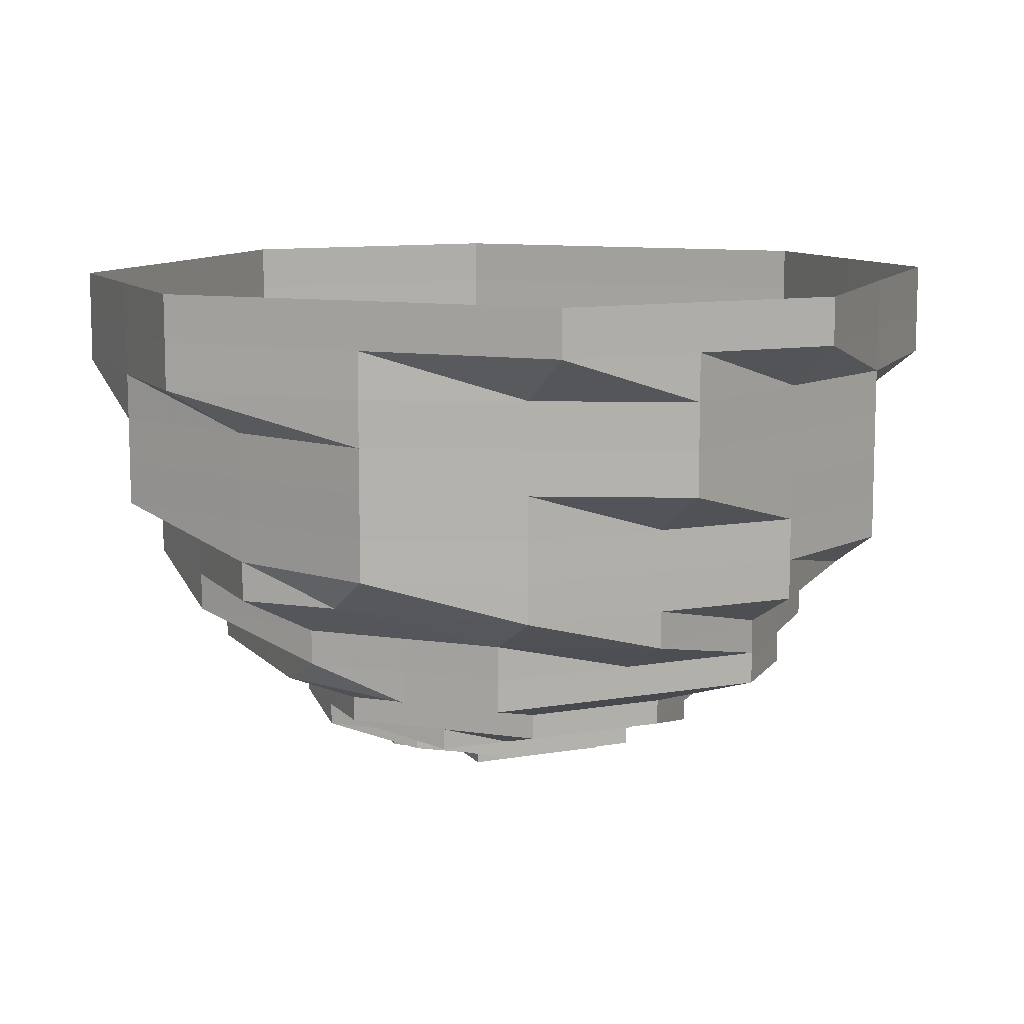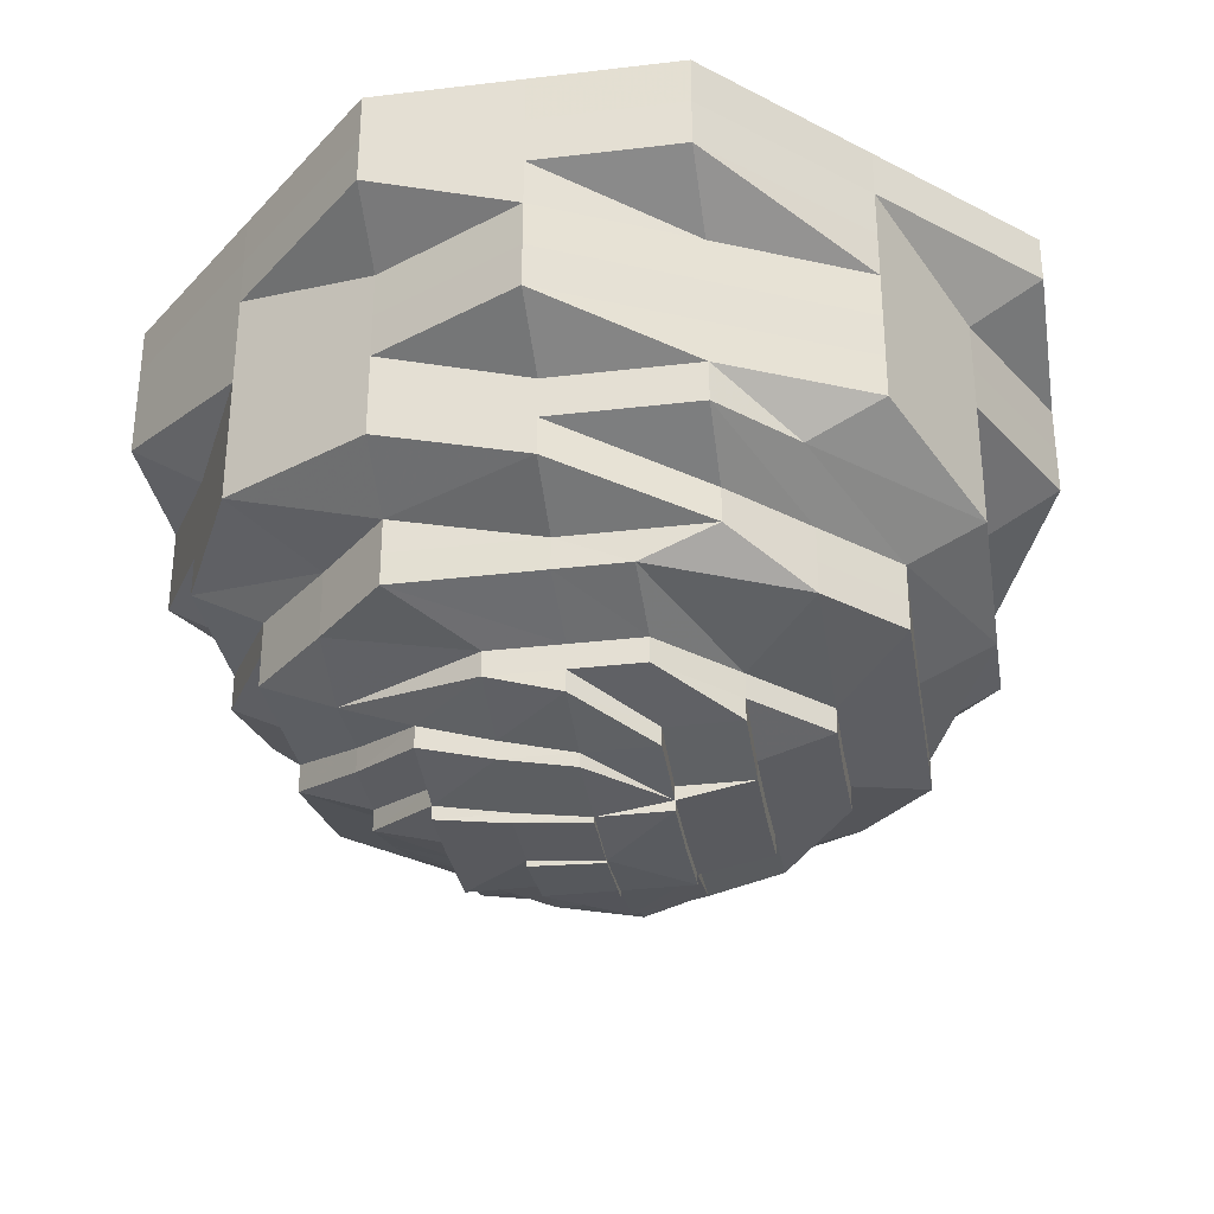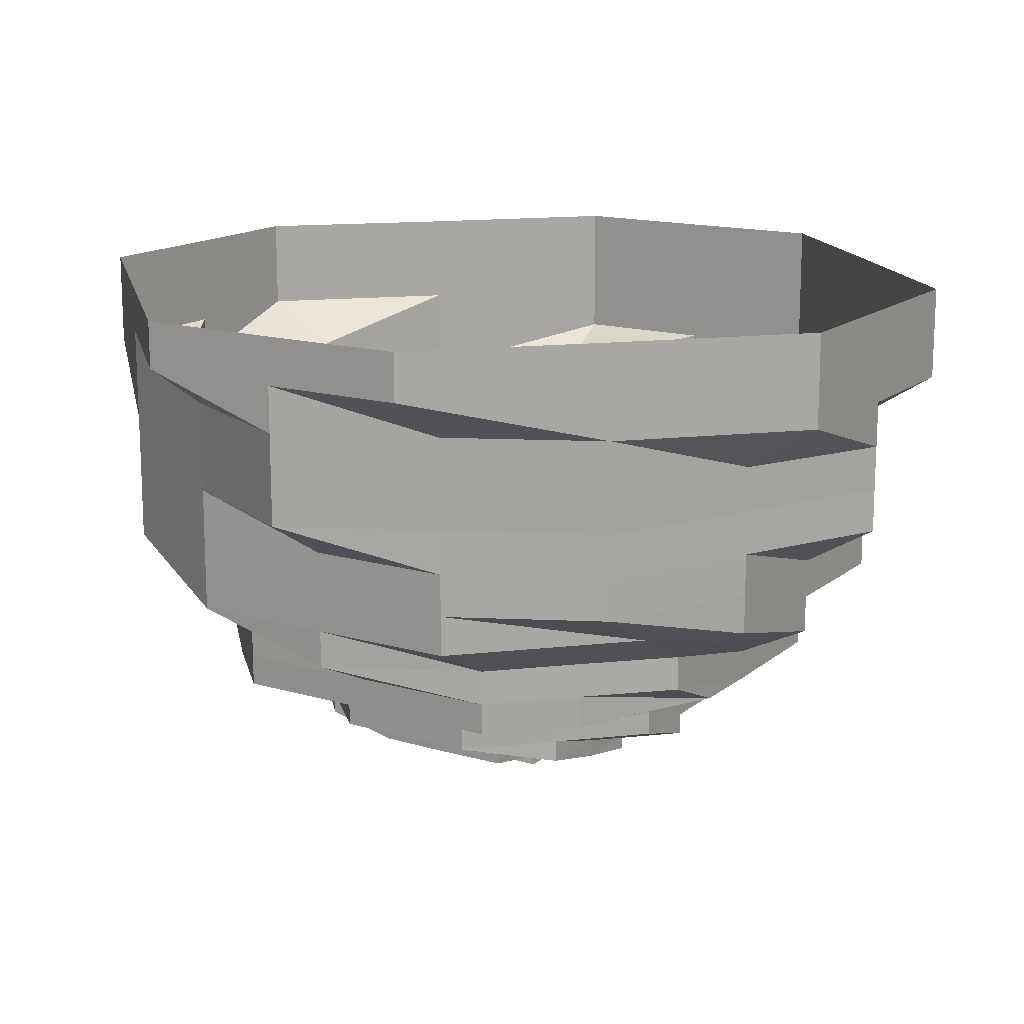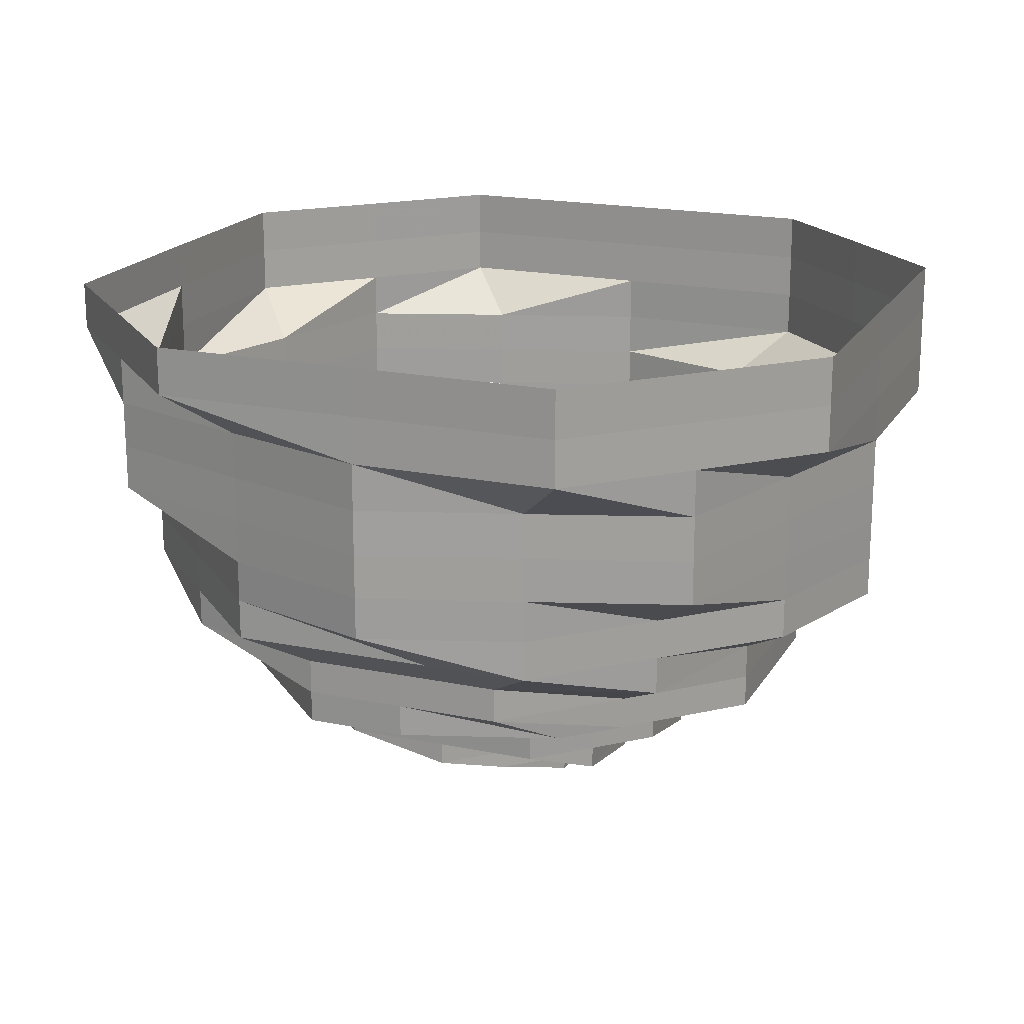
<metadata>
{"format":"obj","ext":"obj","renderer":"f3d","projection":"perspective","resolution":1024,"background":"white","views":[{"elev":10.3,"azim":65.8,"up":"+Z"},{"elev":-32.5,"azim":9.4,"up":"+Z"},{"elev":15.2,"azim":121.9,"up":"+Z"},{"elev":18.8,"azim":156.6,"up":"+Z"}]}
</metadata>
<code>
o 16983
v 2202 1868 7.53
v 2202 1868 7.53
v 2202 1868 7.524
v 2202 1868 7.524
v 2202 1868 7.53
v 2202 1868 7.524
v 2202 1868 7.53
v 2202 1868 7.524
v 2202 1868 7.53
v 2202 1868 7.524
v 2202 1868 7.53
v 2202 1868 7.517
v 2202 1868 7.524
v 2202 1868 7.53
v 2202 1868 7.517
v 2202 1868 7.517
v 2202 1868 7.524
v 2202 1868 7.53
v 2202 1868 7.517
v 2202 1867 7.524
v 2202 1867 7.53
v 2202 1867 7.517
v 2202 1867 7.524
v 2202 1867 7.53
v 2202 1867 7.517
v 2202 1867 7.524
v 2202 1867 7.53
v 2202 1867 7.517
v 2202 1867 7.524
v 2202 1867 7.53
v 2202 1867 7.517
v 2202 1867 7.524
v 2202 1867 7.53
v 2202 1867 7.517
v 2202 1867 7.524
v 2202 1867 7.53
v 2202 1867 7.517
v 2202 1867 7.524
v 2202 1867 7.53
v 2202 1867 7.517
v 2202 1868 7.524
v 2202 1868 7.53
v 2202 1868 7.517
v 2202 1868 7.524
v 2202 1868 7.517
v 2202 1868 7.517
v 2202 1868 7.517
v 2202 1868 7.511
v 2202 1868 7.517
v 2202 1868 7.511
v 2202 1868 7.511
v 2202 1868 7.511
v 2202 1868 7.511
v 2202 1868 7.504
v 2202 1868 7.511
v 2202 1868 7.504
v 2202 1868 7.504
v 2202 1868 7.511
v 2202 1868 7.504
v 2202 1867 7.511
v 2202 1867 7.504
v 2202 1867 7.511
v 2202 1867 7.504
v 2202 1867 7.511
v 2202 1867 7.504
v 2202 1867 7.511
v 2202 1867 7.504
v 2202 1867 7.511
v 2202 1867 7.504
v 2202 1867 7.511
v 2202 1867 7.504
v 2202 1867 7.511
v 2202 1867 7.504
v 2202 1868 7.511
v 2202 1868 7.504
v 2202 1868 7.511
v 2202 1868 7.504
v 2202 1868 7.504
v 2202 1868 7.504
v 2202 1868 7.498
v 2202 1868 7.504
v 2202 1868 7.498
v 2202 1868 7.498
v 2202 1868 7.498
v 2202 1868 7.498
v 2202 1868 7.493
v 2202 1868 7.498
v 2202 1868 7.493
v 2202 1868 7.493
v 2202 1868 7.498
v 2202 1868 7.493
v 2202 1867 7.498
v 2202 1867 7.493
v 2202 1867 7.498
v 2202 1867 7.493
v 2202 1867 7.498
v 2202 1867 7.493
v 2202 1867 7.498
v 2202 1867 7.493
v 2202 1867 7.498
v 2202 1867 7.493
v 2202 1867 7.498
v 2202 1867 7.493
v 2202 1867 7.498
v 2202 1867 7.493
v 2202 1868 7.498
v 2202 1868 7.493
v 2202 1868 7.498
v 2202 1868 7.493
v 2202 1868 7.493
v 2202 1868 7.493
v 2202 1868 7.487
v 2202 1868 7.493
v 2202 1868 7.487
v 2202 1868 7.487
v 2202 1868 7.487
v 2202 1868 7.487
v 2202 1868 7.482
v 2202 1868 7.487
v 2202 1868 7.482
v 2202 1868 7.482
v 2202 1868 7.487
v 2202 1868 7.482
v 2202 1867 7.487
v 2202 1867 7.482
v 2202 1867 7.487
v 2202 1867 7.482
v 2202 1867 7.487
v 2202 1867 7.482
v 2202 1867 7.487
v 2202 1867 7.482
v 2202 1867 7.487
v 2202 1867 7.482
v 2202 1867 7.487
v 2202 1867 7.482
v 2202 1867 7.487
v 2202 1867 7.482
v 2202 1868 7.487
v 2202 1868 7.482
v 2202 1868 7.487
v 2202 1868 7.482
v 2202 1868 7.482
v 2202 1868 7.482
v 2202 1868 7.477
v 2202 1868 7.482
v 2202 1868 7.477
v 2202 1868 7.477
v 2202 1868 7.477
v 2202 1868 7.477
v 2202 1868 7.473
v 2202 1868 7.477
v 2202 1868 7.473
v 2202 1868 7.473
v 2202 1868 7.477
v 2202 1868 7.473
v 2202 1867 7.477
v 2202 1867 7.473
v 2202 1867 7.477
v 2202 1867 7.473
v 2202 1867 7.477
v 2202 1867 7.473
v 2202 1867 7.477
v 2202 1867 7.473
v 2202 1867 7.477
v 2202 1867 7.473
v 2202 1867 7.477
v 2202 1867 7.473
v 2202 1867 7.477
v 2202 1867 7.473
v 2202 1868 7.477
v 2202 1868 7.473
v 2202 1868 7.477
v 2202 1868 7.473
v 2202 1868 7.473
v 2202 1868 7.473
v 2202 1868 7.469
v 2202 1868 7.473
v 2202 1868 7.469
v 2202 1868 7.469
v 2202 1868 7.469
v 2202 1868 7.469
v 2202 1868 7.465
v 2202 1868 7.469
v 2202 1868 7.465
v 2202 1868 7.465
v 2202 1868 7.469
v 2202 1868 7.465
v 2202 1868 7.462
v 2202 1867 7.469
v 2202 1867 7.465
v 2202 1867 7.462
v 2202 1868 7.462
v 2202 1868 7.46
v 2202 1868 7.462
v 2202 1868 7.462
v 2202 1868 7.462
v 2202 1868 7.46
v 2202 1868 7.458
v 2202 1868 7.458
v 2202 1867 7.458
v 2202 1867 7.46
v 2202 1868 7.46
v 2202 1868 7.458
v 2202 1867 7.46
v 2202 1868 7.462
v 2202 1868 7.46
v 2202 1868 7.458
v 2202 1868 7.46
v 2202 1868 7.458
v 2202 1868 7.458
v 2202 1868 7.456
v 2202 1868 7.46
v 2202 1868 7.462
v 2202 1868 7.458
v 2202 1868 7.458
v 2202 1868 7.456
v 2202 1868 7.455
v 2202 1868 7.455
v 2202 1868 7.456
v 2202 1868 7.456
v 2202 1868 7.455
v 2202 1868 7.455
v 2202 1868 7.455
v 2202 1867 7.456
v 2202 1867 7.455
v 2202 1867 7.456
v 2202 1867 7.456
v 2202 1867 7.456
v 2202 1868 7.455
v 2202 1868 7.456
v 2202 1868 7.455
v 2202 1868 7.456
v 2202 1867 7.458
v 2202 1867 7.458
v 2202 1867 7.46
v 2202 1868 7.462
v 2202 1868 7.456
v 2202 1868 7.455
v 2202 1868 7.458
v 2202 1868 7.456
v 2202 1868 7.455
v 2202 1868 7.456
v 2202 1868 7.458
v 2202 1868 7.456
v 2202 1867 7.455
v 2202 1867 7.456
v 2202 1867 7.458
v 2202 1868 7.456
v 2202 1868 7.458
v 2202 1868 7.458
v 2202 1868 7.458
v 2202 1868 7.456
v 2202 1867 7.456
v 2202 1867 7.456
v 2202 1867 7.458
v 2202 1868 7.456
v 2202 1868 7.456
v 2202 1868 7.456
v 2202 1868 7.458
v 2202 1868 7.46
v 2202 1868 7.458
v 2202 1868 7.458
v 2202 1868 7.46
v 2202 1868 7.46
v 2202 1868 7.458
v 2202 1868 7.46
v 2202 1868 7.462
v 2202 1868 7.462
v 2202 1868 7.46
v 2202 1868 7.462
v 2202 1868 7.462
v 2202 1868 7.462
v 2202 1868 7.462
v 2202 1868 7.46
v 2202 1868 7.465
v 2202 1868 7.465
v 2202 1868 7.465
v 2202 1868 7.462
v 2202 1868 7.469
v 2202 1868 7.465
v 2202 1868 7.462
v 2202 1868 7.46
v 2202 1868 7.469
v 2202 1868 7.465
v 2202 1867 7.469
v 2202 1868 7.462
v 2202 1867 7.469
v 2202 1867 7.465
v 2202 1868 7.462
v 2202 1868 7.46
v 2202 1867 7.469
v 2202 1867 7.465
v 2202 1867 7.462
v 2202 1867 7.462
v 2202 1867 7.46
v 2202 1867 7.469
v 2202 1867 7.462
v 2202 1867 7.465
v 2202 1867 7.462
v 2202 1867 7.46
v 2202 1867 7.462
v 2202 1867 7.46
v 2202 1867 7.458
v 2202 1867 7.46
v 2202 1867 7.46
v 2202 1867 7.46
v 2202 1867 7.46
v 2202 1867 7.462
v 2202 1867 7.465
v 2202 1867 7.462
v 2202 1867 7.469
v 2202 1867 7.465
v 2202 1867 7.469
v 2202 1867 7.465
v 2202 1867 7.462
v 2202 1867 7.46
v 2202 1867 7.46
v 2202 1867 7.462
v 2202 1867 7.462
v 2202 1867 7.46
v 2202 1867 7.46
v 2202 1867 7.458
v 2202 1867 7.458
v 2202 1867 7.46
v 2202 1867 7.458
v 2202 1867 7.458
v 2202 1867 7.456
v 2202 1868 7.46
v 2202 1868 7.462
v 2202 1868 7.46
v 2202 1868 7.46
v 2202 1868 7.462
v 2202 1868 7.46
v 2202 1868 7.46
v 2202 1868 7.458
v 2202 1868 7.46
v 2202 1868 7.46
v 2202 1867 7.46
v 2202 1868 7.458
v 2202 1868 7.458
v 2202 1868 7.456
v 2202 1867 7.458
v 2202 1867 7.458
v 2202 1868 7.456
v 2202 1867 7.456
v 2202 1868 7.456
v 2202 1868 7.458
v 2202 1867 7.46
v 2202 1867 7.462
v 2202 1867 7.46
v 2202 1867 7.46
v 2202 1867 7.462
v 2202 1867 7.46
v 2202 1868 7.462
v 2202 1868 7.462
v 2202 1868 7.46
v 2202 1867 7.456
v 2202 1867 7.458
v 2202 1867 7.456
v 2202 1868 7.455
v 2202 1868 7.455
v 2202 1868 7.455
v 2202 1868 7.455
v 2202 1867 7.455
f 1 2 3
f 3 2 4
f 2 5 4
f 6 1 3
f 7 1 6
f 4 5 8
f 5 9 8
f 10 7 6
f 11 7 10
f 6 3 12
f 13 11 10
f 14 11 13
f 10 6 15
f 15 6 12
f 13 10 16
f 16 10 15
f 17 14 13
f 18 14 17
f 19 13 16
f 17 13 19
f 20 18 17
f 21 18 20
f 22 17 19
f 20 17 22
f 23 21 20
f 24 21 23
f 25 20 22
f 23 20 25
f 26 24 23
f 27 24 26
f 28 23 25
f 26 23 28
f 29 27 26
f 30 27 29
f 31 26 28
f 29 26 31
f 32 30 29
f 33 30 32
f 34 29 31
f 32 29 34
f 35 33 32
f 36 33 35
f 37 32 34
f 35 32 37
f 38 36 35
f 39 36 38
f 40 35 37
f 38 35 40
f 41 39 38
f 42 39 41
f 43 38 40
f 41 38 43
f 44 42 41
f 9 42 44
f 8 9 44
f 44 41 45
f 45 41 43
f 8 44 46
f 46 44 45
f 47 8 46
f 4 8 47
f 46 45 48
f 49 4 47
f 3 4 49
f 12 3 49
f 47 46 50
f 50 46 48
f 49 47 51
f 51 47 50
f 12 49 52
f 52 49 51
f 53 12 52
f 15 12 53
f 52 51 54
f 55 15 53
f 16 15 55
f 53 52 56
f 56 52 54
f 55 53 57
f 57 53 56
f 58 16 55
f 19 16 58
f 59 55 57
f 58 55 59
f 60 19 58
f 22 19 60
f 61 58 59
f 60 58 61
f 62 22 60
f 25 22 62
f 63 60 61
f 62 60 63
f 64 25 62
f 28 25 64
f 65 62 63
f 64 62 65
f 66 28 64
f 31 28 66
f 67 64 65
f 66 64 67
f 68 31 66
f 34 31 68
f 69 66 67
f 68 66 69
f 70 34 68
f 37 34 70
f 71 68 69
f 70 68 71
f 72 37 70
f 40 37 72
f 73 70 71
f 72 70 73
f 74 40 72
f 43 40 74
f 75 72 73
f 74 72 75
f 76 43 74
f 45 43 76
f 48 45 76
f 76 74 77
f 77 74 75
f 48 76 78
f 78 76 77
f 79 48 78
f 50 48 79
f 78 77 80
f 81 50 79
f 51 50 81
f 54 51 81
f 79 78 82
f 82 78 80
f 81 79 83
f 83 79 82
f 54 81 84
f 84 81 83
f 85 54 84
f 56 54 85
f 84 83 86
f 87 56 85
f 57 56 87
f 85 84 88
f 88 84 86
f 87 85 89
f 89 85 88
f 90 57 87
f 59 57 90
f 91 87 89
f 90 87 91
f 92 59 90
f 61 59 92
f 93 90 91
f 92 90 93
f 94 61 92
f 63 61 94
f 95 92 93
f 94 92 95
f 96 63 94
f 65 63 96
f 97 94 95
f 96 94 97
f 98 65 96
f 67 65 98
f 99 96 97
f 98 96 99
f 100 67 98
f 69 67 100
f 101 98 99
f 100 98 101
f 102 69 100
f 71 69 102
f 103 100 101
f 102 100 103
f 104 71 102
f 73 71 104
f 105 102 103
f 104 102 105
f 106 73 104
f 75 73 106
f 107 104 105
f 106 104 107
f 108 75 106
f 77 75 108
f 80 77 108
f 108 106 109
f 109 106 107
f 80 108 110
f 110 108 109
f 111 80 110
f 82 80 111
f 110 109 112
f 113 82 111
f 83 82 113
f 86 83 113
f 111 110 114
f 114 110 112
f 113 111 115
f 115 111 114
f 86 113 116
f 116 113 115
f 117 86 116
f 88 86 117
f 116 115 118
f 119 88 117
f 89 88 119
f 117 116 120
f 120 116 118
f 119 117 121
f 121 117 120
f 122 89 119
f 91 89 122
f 123 119 121
f 122 119 123
f 124 91 122
f 93 91 124
f 125 122 123
f 124 122 125
f 126 93 124
f 95 93 126
f 127 124 125
f 126 124 127
f 128 95 126
f 97 95 128
f 129 126 127
f 128 126 129
f 130 97 128
f 99 97 130
f 131 128 129
f 130 128 131
f 132 99 130
f 101 99 132
f 133 130 131
f 132 130 133
f 134 101 132
f 103 101 134
f 135 132 133
f 134 132 135
f 136 103 134
f 105 103 136
f 137 134 135
f 136 134 137
f 138 105 136
f 107 105 138
f 139 136 137
f 138 136 139
f 140 107 138
f 109 107 140
f 112 109 140
f 140 138 141
f 141 138 139
f 112 140 142
f 142 140 141
f 143 112 142
f 114 112 143
f 142 141 144
f 145 114 143
f 115 114 145
f 118 115 145
f 143 142 146
f 146 142 144
f 145 143 147
f 147 143 146
f 118 145 148
f 148 145 147
f 149 118 148
f 120 118 149
f 148 147 150
f 151 120 149
f 121 120 151
f 149 148 152
f 152 148 150
f 151 149 153
f 153 149 152
f 154 121 151
f 123 121 154
f 155 151 153
f 154 151 155
f 156 123 154
f 125 123 156
f 157 154 155
f 156 154 157
f 158 125 156
f 127 125 158
f 159 156 157
f 158 156 159
f 160 127 158
f 129 127 160
f 161 158 159
f 160 158 161
f 162 129 160
f 131 129 162
f 163 160 161
f 162 160 163
f 164 131 162
f 133 131 164
f 165 162 163
f 164 162 165
f 166 133 164
f 135 133 166
f 167 164 165
f 166 164 167
f 168 135 166
f 137 135 168
f 169 166 167
f 168 166 169
f 170 137 168
f 139 137 170
f 171 168 169
f 170 168 171
f 172 139 170
f 141 139 172
f 144 141 172
f 172 170 173
f 173 170 171
f 144 172 174
f 174 172 173
f 175 144 174
f 146 144 175
f 174 173 176
f 177 146 175
f 147 146 177
f 150 147 177
f 175 174 178
f 178 174 176
f 177 175 179
f 179 175 178
f 150 177 180
f 180 177 179
f 181 150 180
f 152 150 181
f 180 179 182
f 183 152 181
f 153 152 183
f 181 180 184
f 184 180 182
f 183 181 185
f 185 181 184
f 186 153 183
f 155 153 186
f 187 183 185
f 186 183 187
f 187 185 188
f 189 155 186
f 157 155 189
f 190 186 187
f 189 186 190
f 191 187 188
f 190 187 191
f 188 185 192
f 185 184 192
f 188 192 193
f 192 184 194
f 184 182 194
f 194 182 195
f 192 196 197
f 198 197 199
f 200 193 198
f 201 193 200
f 193 192 202
f 193 202 203
f 204 205 193
f 202 206 207
f 206 208 209
f 207 210 211
f 212 213 206
f 214 212 215
f 216 211 217
f 218 219 217
f 218 220 221
f 222 220 223
f 218 224 225
f 226 227 225
f 228 224 229
f 230 228 231
f 232 230 231
f 233 234 227
f 233 235 234
f 191 236 235
f 237 232 238
f 237 239 240
f 241 242 238
f 242 243 244
f 245 246 238
f 246 247 248
f 247 249 248
f 249 250 248
f 250 251 252
f 253 252 229
f 254 255 253
f 256 257 229
f 258 259 256
f 259 260 261
f 261 262 257
f 263 264 262
f 261 263 265
f 266 263 261
f 267 268 264
f 269 270 266
f 266 271 263
f 272 271 266
f 271 273 274
f 272 275 271
f 271 276 267
f 275 276 271
f 276 277 267
f 267 277 278
f 275 176 276
f 178 176 275
f 176 279 276
f 276 279 277
f 176 173 279
f 173 171 279
f 280 178 275
f 280 275 272
f 179 178 280
f 182 179 280
f 195 280 272
f 182 280 195
f 195 281 282
f 279 171 283
f 279 283 277
f 171 169 283
f 277 283 284
f 277 284 278
f 283 169 285
f 283 285 284
f 169 167 285
f 278 284 286
f 285 167 287
f 167 165 287
f 284 285 288
f 285 287 288
f 284 288 286
f 289 286 290
f 287 165 291
f 165 163 291
f 288 287 292
f 287 291 292
f 286 288 293
f 288 292 293
f 293 294 295
f 291 163 296
f 293 292 297
f 292 291 298
f 292 298 297
f 291 296 298
f 163 161 296
f 297 299 300
f 297 298 301
f 302 300 303
f 304 305 303
f 306 307 303
f 301 308 307
f 298 309 301
f 298 296 309
f 301 309 310
f 296 311 309
f 296 161 311
f 161 159 311
f 309 311 312
f 309 312 310
f 311 159 313
f 311 313 312
f 159 157 313
f 313 157 189
f 313 189 314
f 312 313 314
f 314 189 190
f 310 312 315
f 312 314 315
f 310 315 316
f 317 318 316
f 314 190 319
f 315 314 319
f 319 190 191
f 319 191 320
f 315 319 321
f 316 315 321
f 321 319 320
f 321 320 233
f 316 321 322
f 322 321 233
f 323 324 322
f 325 322 226
f 322 326 327
f 328 329 330
f 331 332 333
f 334 333 335
f 336 286 337
f 286 293 337
f 337 293 338
f 290 337 339
f 337 338 340
f 265 337 340
f 265 340 341
f 340 342 341
f 340 295 343
f 344 343 345
f 346 347 344
f 348 349 350
f 351 352 353
f 354 355 356
f 357 358 359
f 222 360 361
f 245 360 361
f 241 360 361
f 218 362 361
f 218 363 361
f 218 364 361

</code>
